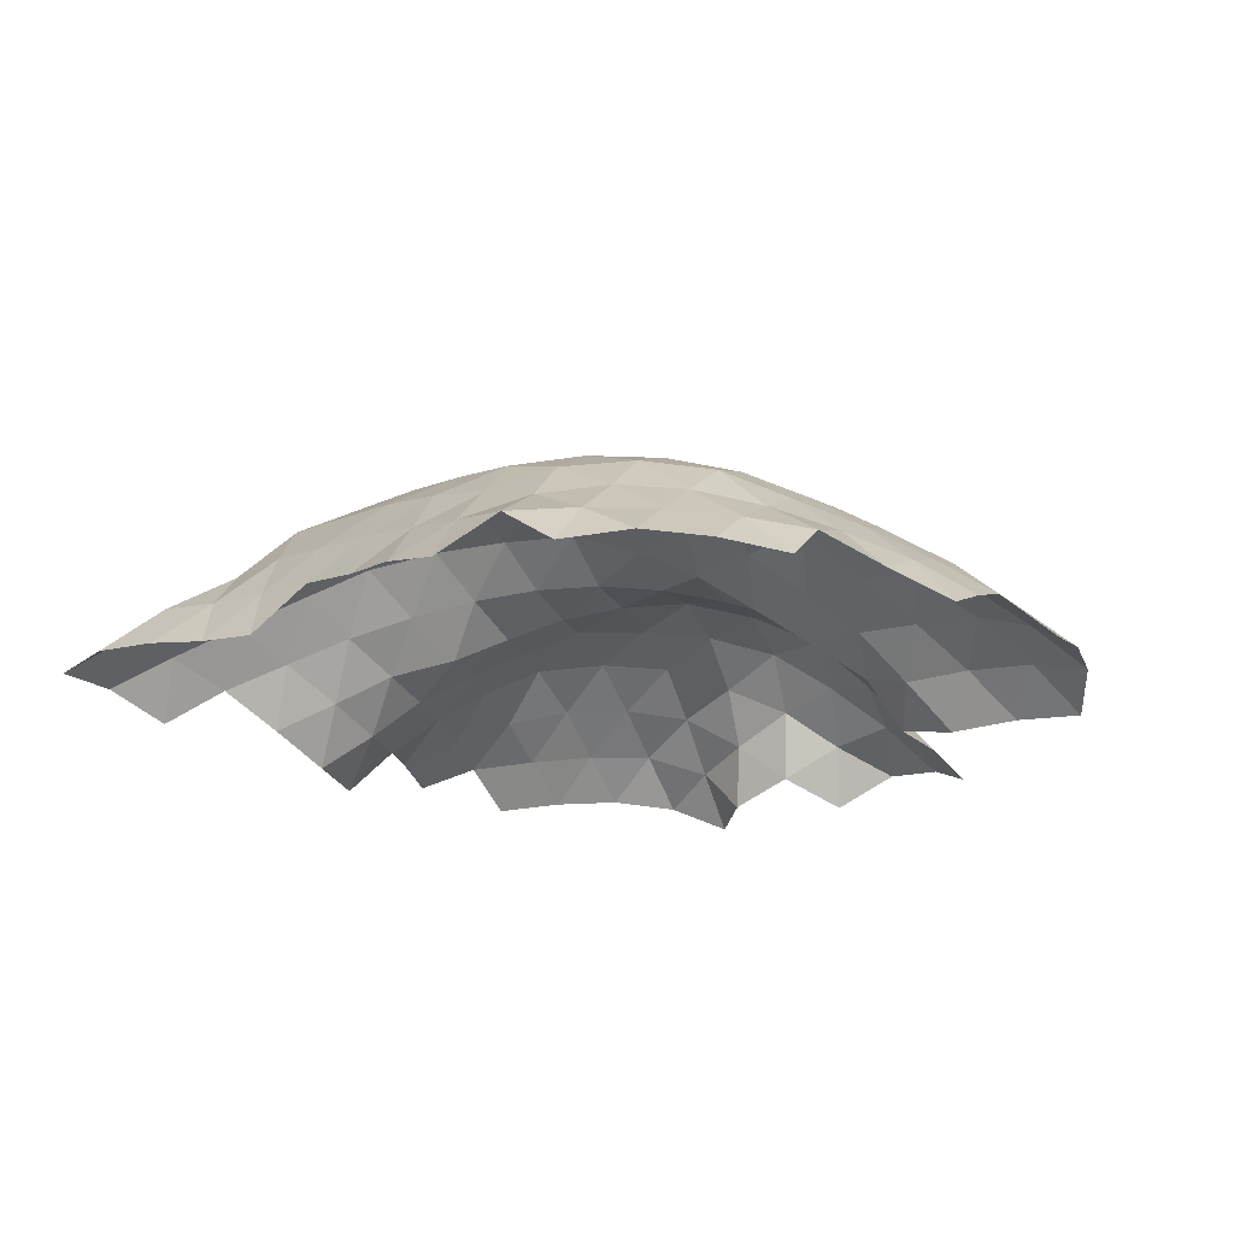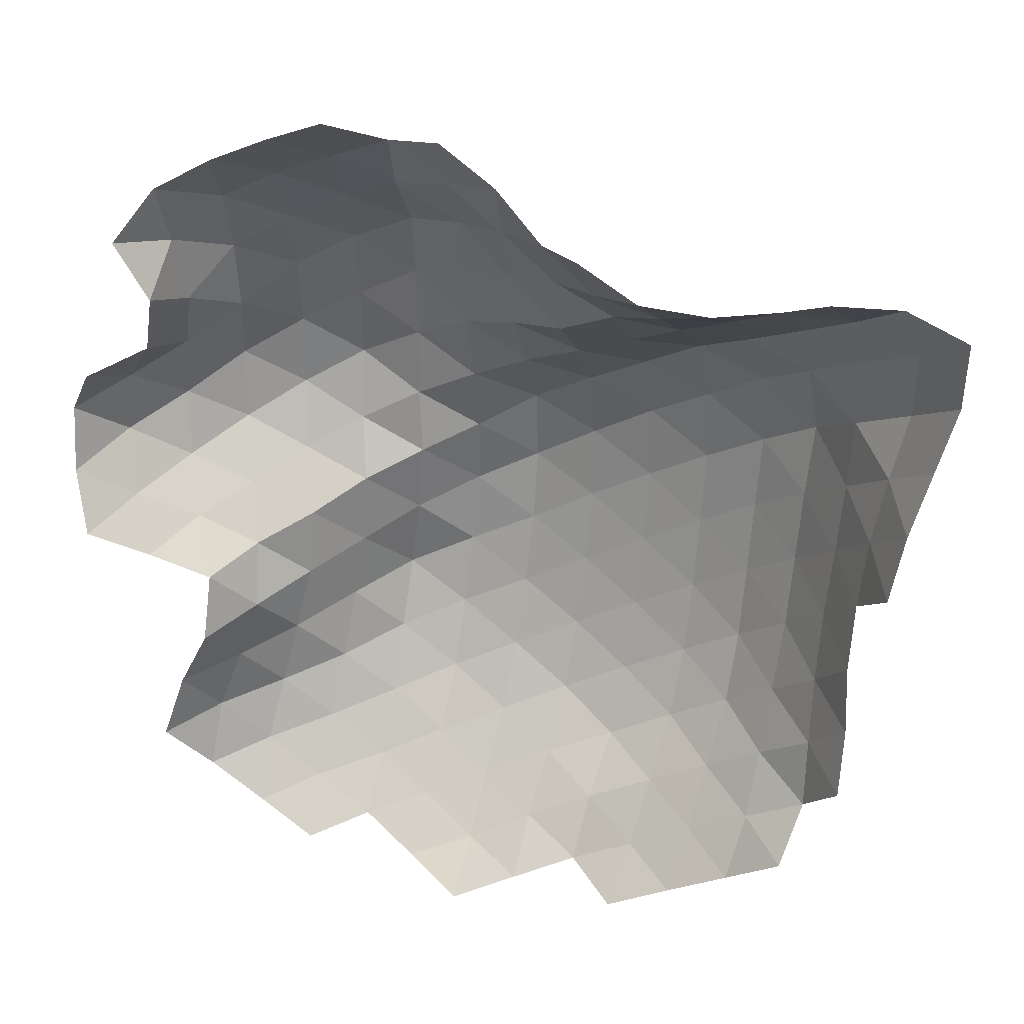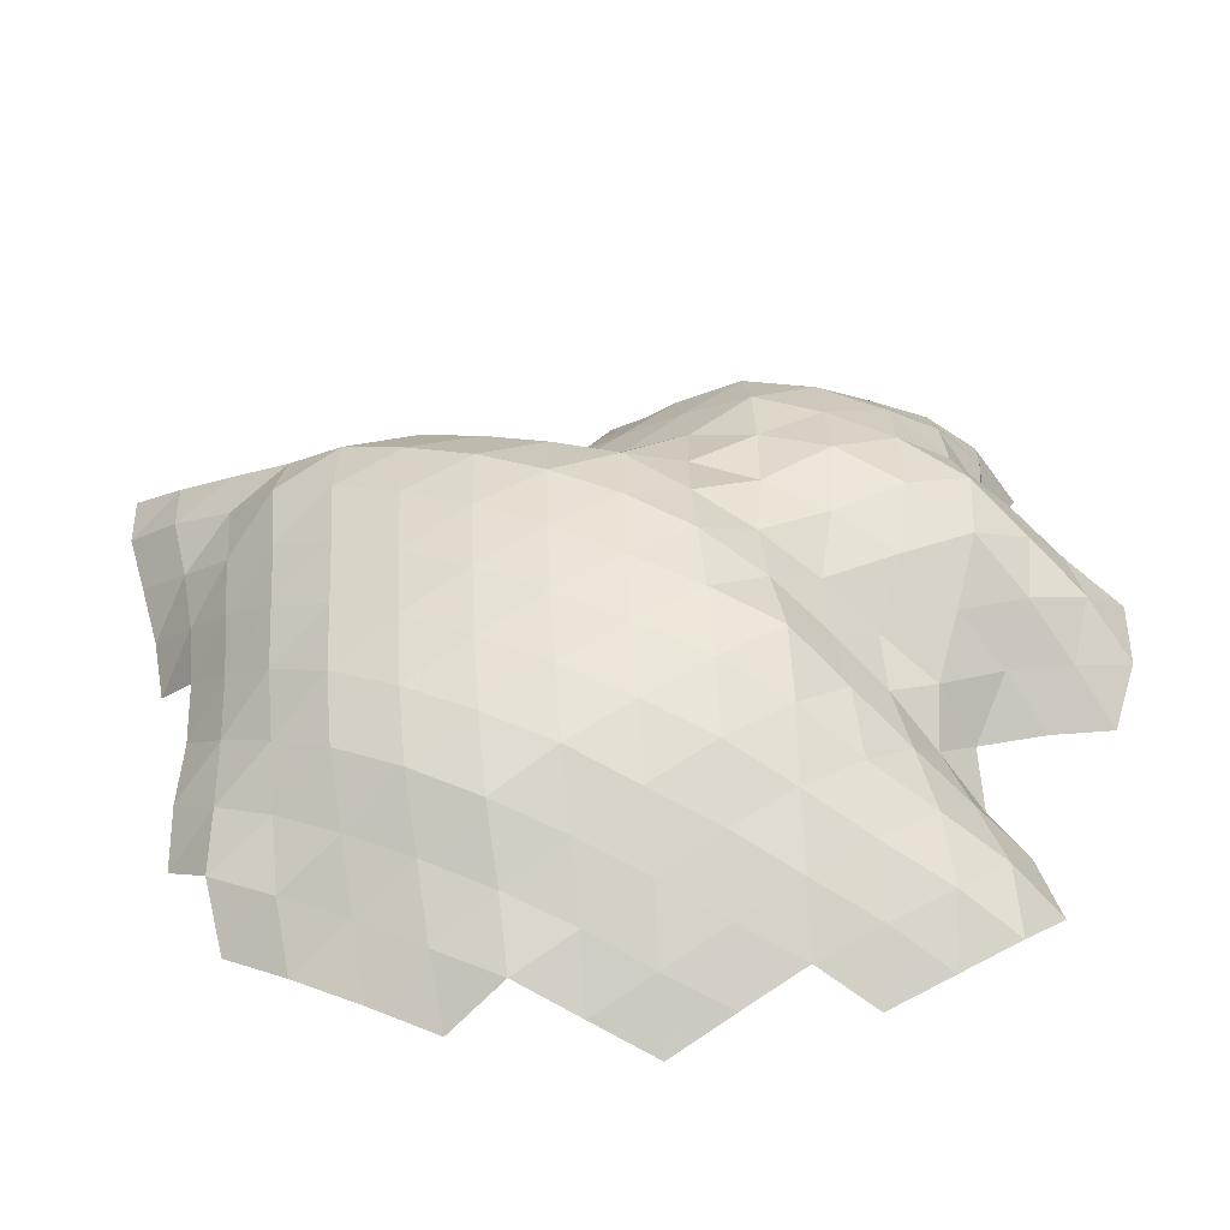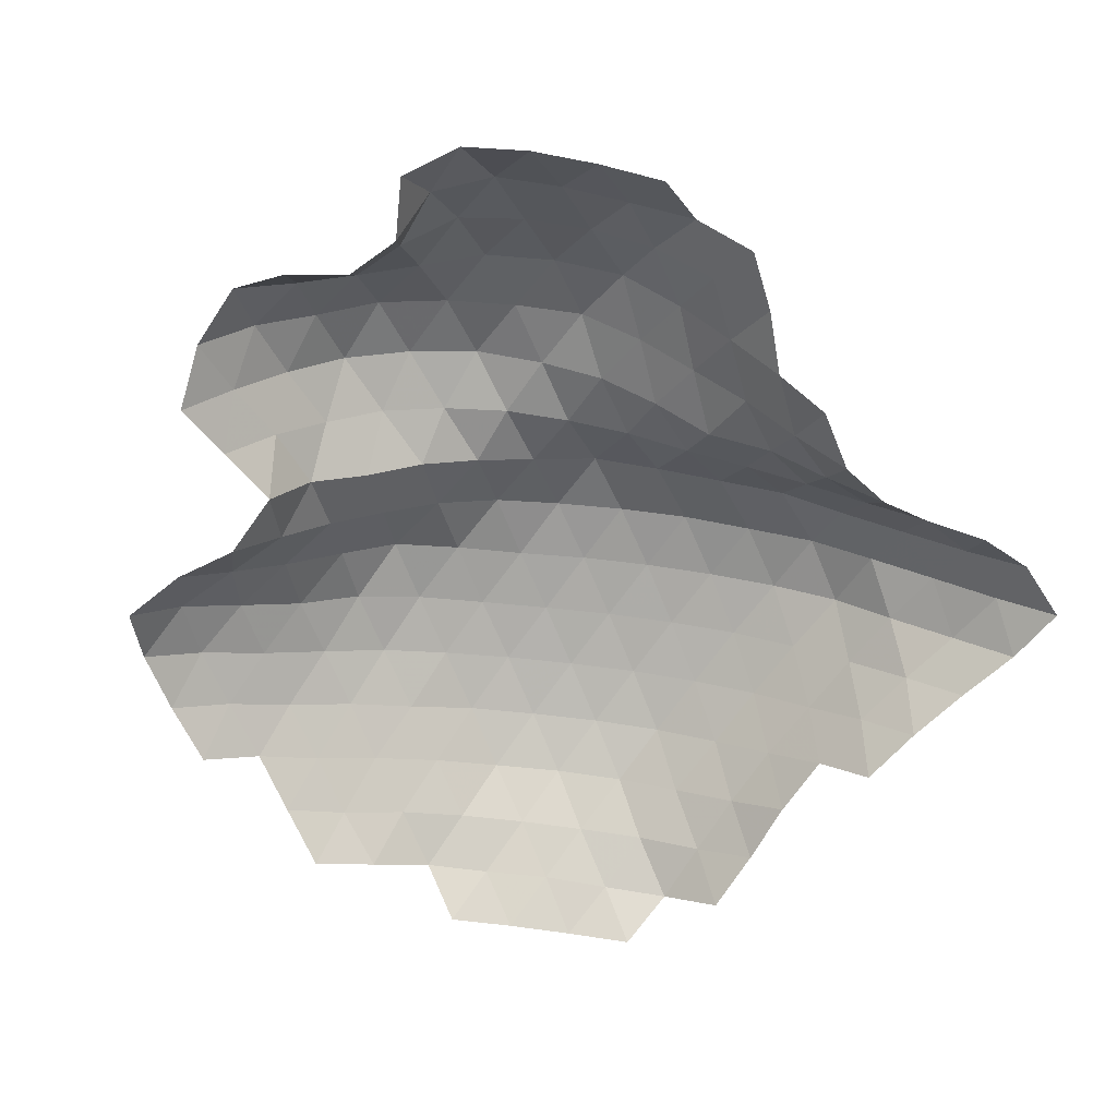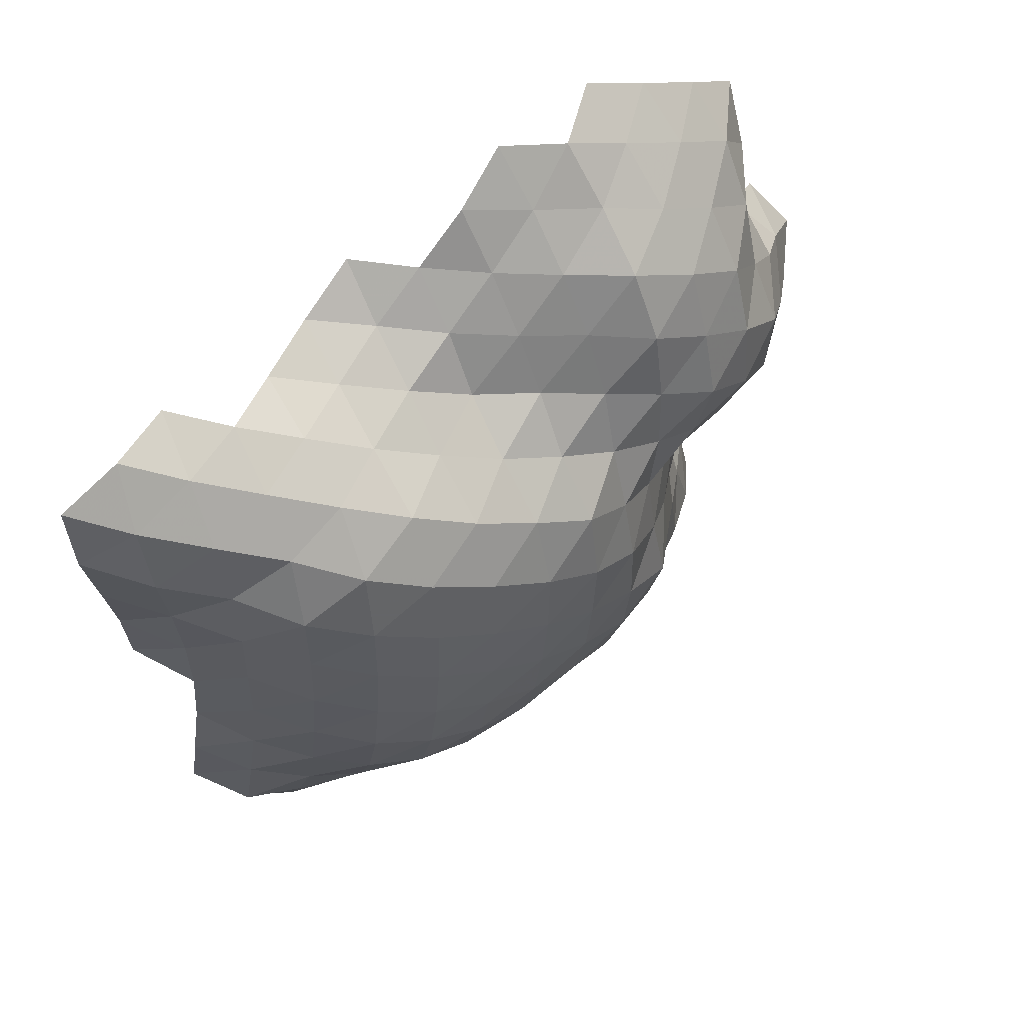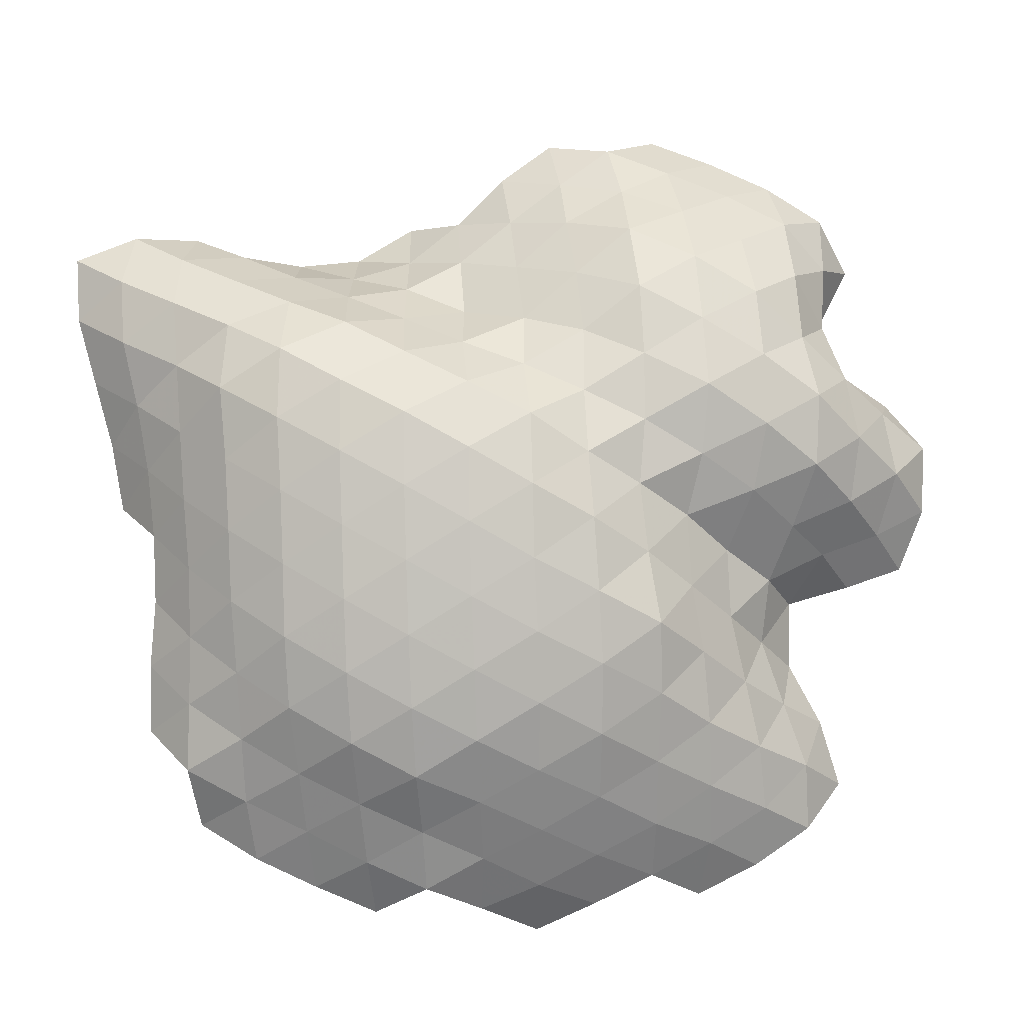
<metadata>
{"format":"obj","ext":"obj","renderer":"f3d","projection":"perspective","resolution":1024,"background":"white","views":[{"elev":-19.5,"azim":142.1,"up":"+Y"},{"elev":27.2,"azim":16.5,"up":"+Z"},{"elev":-51.3,"azim":-179.5,"up":"+Z"},{"elev":-65.0,"azim":-34.3,"up":"+Y"},{"elev":49.5,"azim":139.1,"up":"+Z"},{"elev":-9.0,"azim":173.8,"up":"+Z"}]}
</metadata>
<code>
v -0.1522 0.2389 -0.04556
v -0.01576 0.2677 0.02125
v -0.0208 0.2514 -0.1379
v -0.1436 0.2151 0.1031
v 0.1223 0.2663 0.098
v -0.01372 0.245 0.1795
v 0.1191 0.2581 -0.06159
v -0.164 0.2287 -0.204
v -0.03161 0.2223 -0.2929
v -0.3048 0.1902 -0.2674
v -0.176 0.1956 -0.3584
v -0.2804 0.1751 -0.1096
v -0.265 0.1649 0.04294
v -0.2753 0.1761 0.1845
v -0.4066 0.1557 0.1134
v -0.3821 0.09533 -0.01499
v 0.1216 0.2203 0.2516
v 0.2598 0.2463 0.1765
v 0.2562 0.1848 0.323
v 0.1224 0.1123 0.3632
v -0.00918 0.152 0.3082
v -0.1404 0.1743 0.2476
v -0.1455 0.1341 0.3925
v -0.2751 0.1749 0.3337
v 0.2587 0.2479 0.01564
v 0.3893 0.208 -0.06615
v 0.3966 0.2223 0.0931
v 0.252 0.2289 -0.1437
v 0.1123 0.233 -0.2201
v 0.102 0.1969 -0.3747
v 0.2441 0.2 -0.3016
v -0.3136 0.1381 -0.4161
v -0.4168 0.09061 -0.3193
v -0.4352 0.05477 -0.4738
v -0.3149 0.07151 -0.5607
v -0.1817 0.1367 -0.5057
v -0.04161 0.1737 -0.4427
v -0.04817 0.09759 -0.5831
v 0.09109 0.1413 -0.5227
v -0.391 0.09628 -0.1738
v -0.4869 0.01897 -0.08204
v -0.4957 0.006378 -0.2316
v -0.5314 0.1083 0.04223
v -0.6753 0.1099 0.1034
v -0.6368 0.02665 -0.02567
v -0.5504 0.1683 0.183
v -0.4152 0.197 0.2635
v -0.4083 0.1676 0.4193
v -0.5473 0.1601 0.3411
v 0.2496 0.0617 0.4251
v 0.1089 -0.000776 0.4591
v 0.3732 0.003275 0.4858
v 0.237 -0.04901 0.5205
v 0.3839 0.1361 0.3962
v 0.397 0.2096 0.2508
v 0.5305 0.1793 0.171
v 0.5265 0.1567 0.3287
v -0.01957 0.0688 0.4315
v -0.009071 0.01152 0.564
v -0.1368 0.0838 0.5366
v -0.2698 0.155 0.4921
v -0.2572 0.09377 0.6393
v -0.402 0.1222 0.5726
v 0.5208 0.1673 0.0134
v 0.5134 0.1467 -0.1446
v 0.6316 0.08313 -0.06363
v 0.6411 0.09993 0.09084
v 0.3824 0.1857 -0.2244
v 0.3734 0.1507 -0.3797
v 0.5067 0.1204 -0.3004
v 0.2334 0.157 -0.4555
v 0.2182 0.08743 -0.5992
v 0.3592 0.09442 -0.5278
v -0.4481 -0.003383 -0.6105
v -0.3241 -0.01081 -0.6947
v -0.5853 -0.07704 -0.656
v -0.4595 -0.08249 -0.7353
v -0.5637 -0.02349 -0.5205
v -0.5295 -0.006749 -0.3759
v -0.5885 -0.1018 -0.2777
v -0.6376 -0.1015 -0.4192
v -0.1891 0.04889 -0.6378
v -0.1969 -0.05062 -0.7622
v -0.06661 0.00278 -0.7093
v 0.07516 0.04729 -0.6512
v 0.05796 -0.05422 -0.7711
v 0.1961 -0.01946 -0.7147
v -0.5982 -0.05604 -0.1401
v -0.7296 -0.07965 -0.07514
v -0.6705 -0.1762 -0.1795
v -0.7783 0.005076 0.03749
v -0.793 0.0394 0.1796
v -0.9028 -0.05301 0.1131
v -0.8676 -0.1099 -0.02305
v -0.6811 0.1233 0.259
v -0.6585 0.0663 0.4033
v -0.7705 0.009248 0.3216
v -0.5411 0.1192 0.4949
v -0.5248 0.04373 0.6347
v -0.6528 0.02786 0.5574
v 0.3561 -0.1264 0.5607
v 0.4921 -0.06569 0.5456
v 0.4758 -0.2007 0.6069
v 0.3381 -0.2543 0.6382
v 0.224 -0.1648 0.6126
v 0.1124 -0.0673 0.592
v 0.1104 -0.1617 0.7081
v -0.003194 -0.06618 0.6906
v 0.5065 0.06183 0.4565
v 0.6413 0.06762 0.3988
v 0.6285 -0.01448 0.5211
v 0.6554 0.1144 0.2472
v 0.7436 0.008808 0.1664
v 0.7538 0.01005 0.3163
v -0.1235 0.01838 0.6707
v -0.1211 -0.07402 0.7873
v -0.2562 -0.01031 0.7566
v -0.3905 0.03159 0.7022
v -0.3746 -0.07149 0.8232
v -0.512 -0.04786 0.7646
v 0.7324 -0.007834 0.0163
v 0.8008 -0.119 -0.05068
v 0.8167 -0.1023 0.09658
v 0.7188 -0.02708 -0.1355
v 0.6232 0.05486 -0.2169
v 0.6085 0.01741 -0.3703
v 0.7133 -0.05485 -0.2852
v 0.4941 0.07177 -0.45
v 0.4694 -0.00345 -0.5885
v 0.5958 -0.03043 -0.512
v 0.3359 -0.000633 -0.6546
v 0.3135 -0.09027 -0.7797
v 0.4478 -0.08488 -0.7121
v -0.5793 -0.1576 -0.7819
v -0.7024 -0.1588 -0.6989
v -0.4495 -0.1808 -0.848
v -0.3294 -0.1055 -0.8064
v -0.2048 -0.154 -0.8697
v -0.6902 -0.1131 -0.5577
v -0.7456 -0.2016 -0.4531
v -0.791 -0.2165 -0.5947
v -0.677 -0.2106 -0.3234
v -0.07292 -0.09989 -0.8287
v -0.08033 -0.211 -0.9278
v 0.05118 -0.1582 -0.8808
v 0.1799 -0.1022 -0.8381
v 0.2878 -0.1902 -0.8882
v -0.8124 -0.1859 -0.1371
v -0.9484 -0.2181 -0.088
v -0.9924 -0.1625 0.04263
v -0.9934 -0.1412 0.1905
v -0.8785 -0.07214 0.2576
v -0.7999 -0.1429 0.3612
v -0.9219 -0.2076 0.304
v -0.7333 -0.05263 0.4539
v -0.748 -0.08768 0.6022
v -0.7617 -0.191 0.4974
v -0.6452 -0.0404 0.6981
v -0.6257 -0.1342 0.8106
v -0.7559 -0.1476 0.7373
v 0.609 -0.1337 0.6074
v 0.7501 -0.09193 0.5865
v 0.7185 -0.2156 0.666
v 0.214 -0.2677 0.7203
v 0.007712 -0.147 0.8141
v -0.1067 -0.1652 0.906
v 0.7639 -0.01026 0.4646
v 0.8776 -0.06666 0.3833
v 0.8865 -0.09048 0.5307
v 0.8437 -0.0868 0.2423
v 0.9039 -0.2001 0.1691
v 0.9442 -0.1743 0.31
v -0.2377 -0.1012 0.881
v -0.3565 -0.1767 0.9278
v -0.4916 -0.1489 0.8722
v 0.8765 -0.2204 0.02547
v 0.7945 -0.1418 -0.1961
v 0.8031 -0.1614 -0.3414
v 0.7128 -0.08495 -0.4317
v 0.7142 -0.1139 -0.5769
v 0.7998 -0.1944 -0.4858
v 0.5833 -0.09617 -0.6465
v 0.5571 -0.1701 -0.7714
v 0.6814 -0.1976 -0.6951
v 0.4241 -0.1727 -0.8324
v -0.8314 -0.2091 0.6284
v 0.8595 -0.1676 0.6539
v 0.9934 -0.1734 0.5985
v 0.985 -0.1612 0.4536
f 1 2 3
f 4 2 1
f 5 2 6
f 6 2 4
f 7 2 5
f 3 2 7
f 3 8 1
f 9 8 3
f 10 8 11
f 11 8 9
f 12 8 10
f 1 8 12
f 1 13 4
f 4 13 14
f 15 13 16
f 14 13 15
f 16 13 12
f 12 13 1
f 6 17 5
f 5 17 18
f 19 17 20
f 18 17 19
f 20 17 21
f 21 17 6
f 4 22 6
f 14 22 4
f 23 22 24
f 24 22 14
f 21 22 23
f 6 22 21
f 5 25 7
f 18 25 5
f 26 25 27
f 27 25 18
f 28 25 26
f 7 25 28
f 7 29 3
f 3 29 9
f 30 29 31
f 9 29 30
f 31 29 28
f 28 29 7
f 11 32 10
f 10 32 33
f 34 32 35
f 33 32 34
f 35 32 36
f 36 32 11
f 9 37 11
f 30 37 9
f 38 37 39
f 39 37 30
f 36 37 38
f 11 37 36
f 10 40 12
f 33 40 10
f 41 40 42
f 42 40 33
f 16 40 41
f 12 40 16
f 16 43 15
f 41 43 16
f 44 43 45
f 45 43 41
f 46 43 44
f 15 43 46
f 15 47 14
f 14 47 24
f 48 47 49
f 24 47 48
f 49 47 46
f 46 47 15
f 20 50 19
f 51 50 20
f 52 50 53
f 53 50 51
f 54 50 52
f 19 50 54
f 19 55 18
f 18 55 27
f 56 55 57
f 27 55 56
f 57 55 54
f 54 55 19
f 21 58 20
f 20 58 51
f 59 58 60
f 51 58 59
f 60 58 23
f 23 58 21
f 24 61 23
f 23 61 60
f 62 61 63
f 60 61 62
f 63 61 48
f 48 61 24
f 27 64 26
f 26 64 65
f 66 64 67
f 65 64 66
f 67 64 56
f 56 64 27
f 26 68 28
f 65 68 26
f 69 68 70
f 70 68 65
f 31 68 69
f 28 68 31
f 31 71 30
f 69 71 31
f 72 71 73
f 73 71 69
f 39 71 72
f 30 71 39
f 35 74 34
f 75 74 35
f 76 74 77
f 77 74 75
f 78 74 76
f 34 74 78
f 34 79 33
f 33 79 42
f 80 79 81
f 42 79 80
f 81 79 78
f 78 79 34
f 36 82 35
f 35 82 75
f 83 82 84
f 75 82 83
f 84 82 38
f 38 82 36
f 39 85 38
f 38 85 84
f 86 85 87
f 84 85 86
f 87 85 72
f 72 85 39
f 42 88 41
f 41 88 45
f 89 88 90
f 45 88 89
f 90 88 80
f 80 88 42
f 45 91 44
f 44 91 92
f 93 91 94
f 92 91 93
f 94 91 89
f 89 91 45
f 44 95 46
f 92 95 44
f 96 95 97
f 97 95 92
f 49 95 96
f 46 95 49
f 49 98 48
f 96 98 49
f 99 98 100
f 100 98 96
f 63 98 99
f 48 98 63
f 53 101 52
f 52 101 102
f 103 101 104
f 102 101 103
f 104 101 105
f 105 101 53
f 51 106 53
f 59 106 51
f 107 106 108
f 108 106 59
f 105 106 107
f 53 106 105
f 52 109 54
f 102 109 52
f 110 109 111
f 111 109 102
f 57 109 110
f 54 109 57
f 57 112 56
f 110 112 57
f 113 112 114
f 114 112 110
f 67 112 113
f 56 112 67
f 60 115 59
f 62 115 60
f 116 115 117
f 117 115 62
f 108 115 116
f 59 115 108
f 63 118 62
f 99 118 63
f 119 118 120
f 120 118 99
f 117 118 119
f 62 118 117
f 67 121 66
f 113 121 67
f 122 121 123
f 123 121 113
f 124 121 122
f 66 121 124
f 66 125 65
f 65 125 70
f 126 125 127
f 70 125 126
f 127 125 124
f 124 125 66
f 70 128 69
f 69 128 73
f 129 128 130
f 73 128 129
f 130 128 126
f 126 128 70
f 73 131 72
f 72 131 87
f 132 131 133
f 87 131 132
f 133 131 129
f 129 131 73
f 77 134 76
f 76 134 135
f 136 134 77
f 75 137 77
f 83 137 75
f 138 137 83
f 77 137 136
f 76 139 78
f 135 139 76
f 140 139 141
f 141 139 135
f 81 139 140
f 78 139 81
f 81 142 80
f 140 142 81
f 80 142 90
f 84 143 83
f 86 143 84
f 144 143 145
f 145 143 86
f 138 143 144
f 83 143 138
f 87 146 86
f 132 146 87
f 147 146 132
f 86 146 145
f 90 148 89
f 94 148 149
f 89 148 94
f 94 150 93
f 149 150 94
f 93 150 151
f 93 152 92
f 92 152 97
f 153 152 154
f 97 152 153
f 154 152 151
f 151 152 93
f 97 155 96
f 96 155 100
f 156 155 157
f 100 155 156
f 157 155 153
f 153 155 97
f 100 158 99
f 99 158 120
f 159 158 160
f 120 158 159
f 160 158 156
f 156 158 100
f 103 161 102
f 102 161 111
f 162 161 163
f 111 161 162
f 105 164 104
f 107 164 105
f 108 165 107
f 166 165 116
f 116 165 108
f 111 167 110
f 110 167 114
f 168 167 169
f 114 167 168
f 169 167 162
f 162 167 111
f 114 170 113
f 113 170 123
f 171 170 172
f 123 170 171
f 172 170 168
f 168 170 114
f 117 173 116
f 116 173 166
f 174 173 119
f 119 173 117
f 120 175 119
f 119 175 174
f 159 175 120
f 123 176 122
f 171 176 123
f 122 177 124
f 127 177 178
f 124 177 127
f 127 179 126
f 178 179 127
f 180 179 181
f 181 179 178
f 130 179 180
f 126 179 130
f 130 182 129
f 180 182 130
f 183 182 184
f 184 182 180
f 133 182 183
f 129 182 133
f 133 185 132
f 183 185 133
f 132 185 147
f 157 186 156
f 156 186 160
f 163 187 162
f 169 187 188
f 162 187 169
f 169 189 168
f 188 189 169
f 168 189 172

</code>
